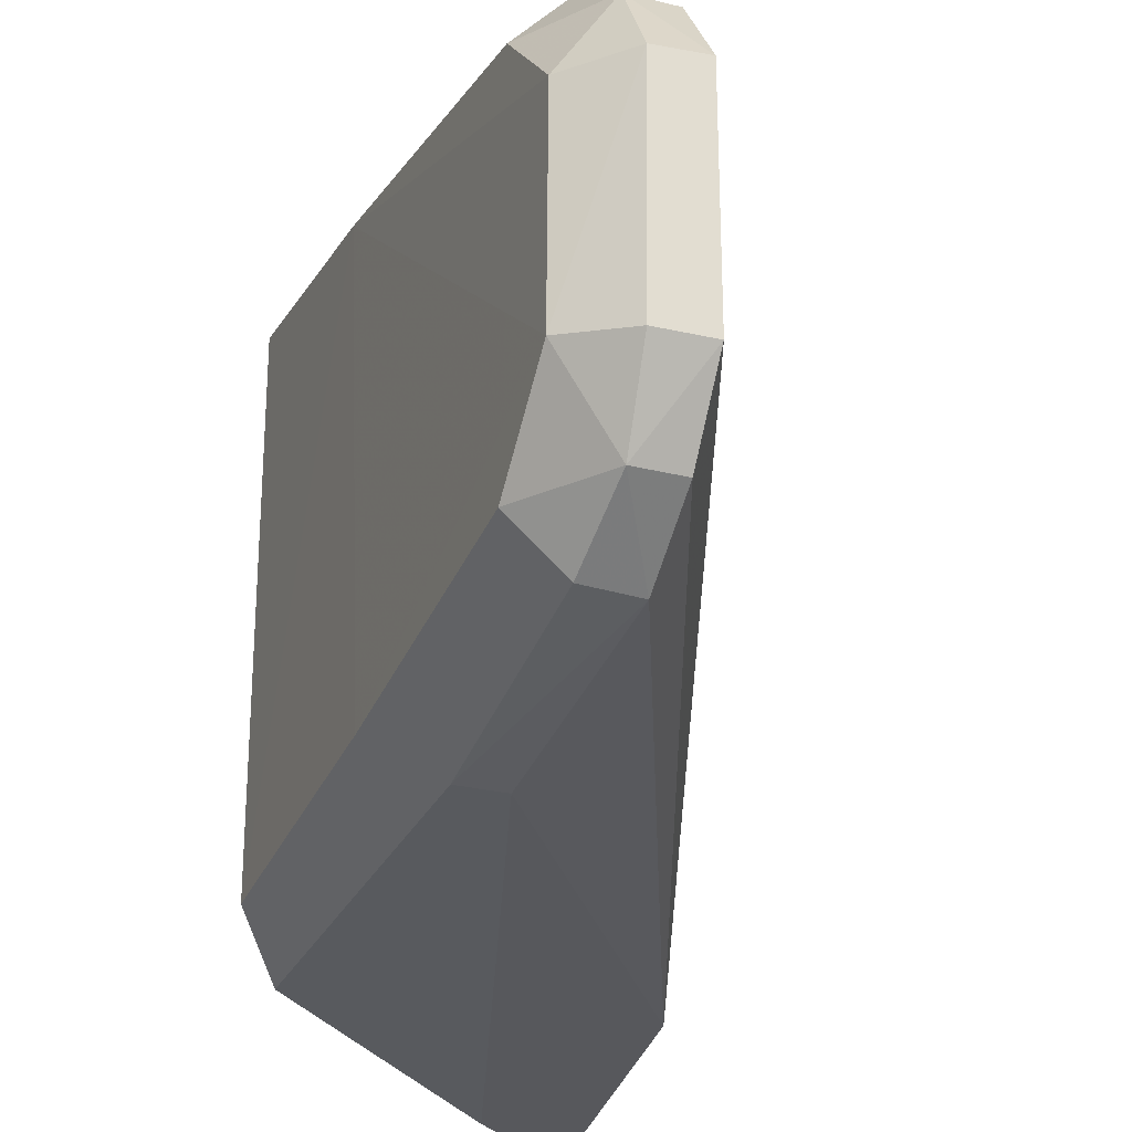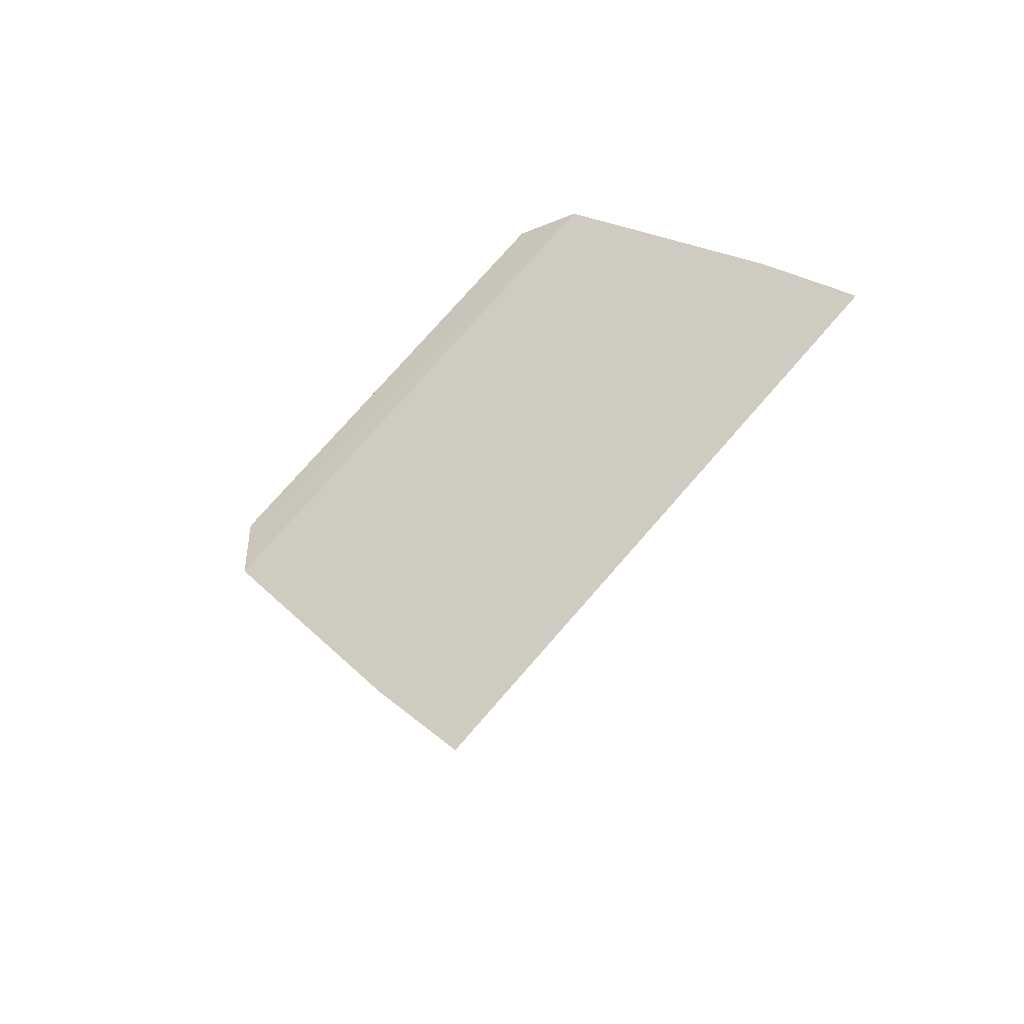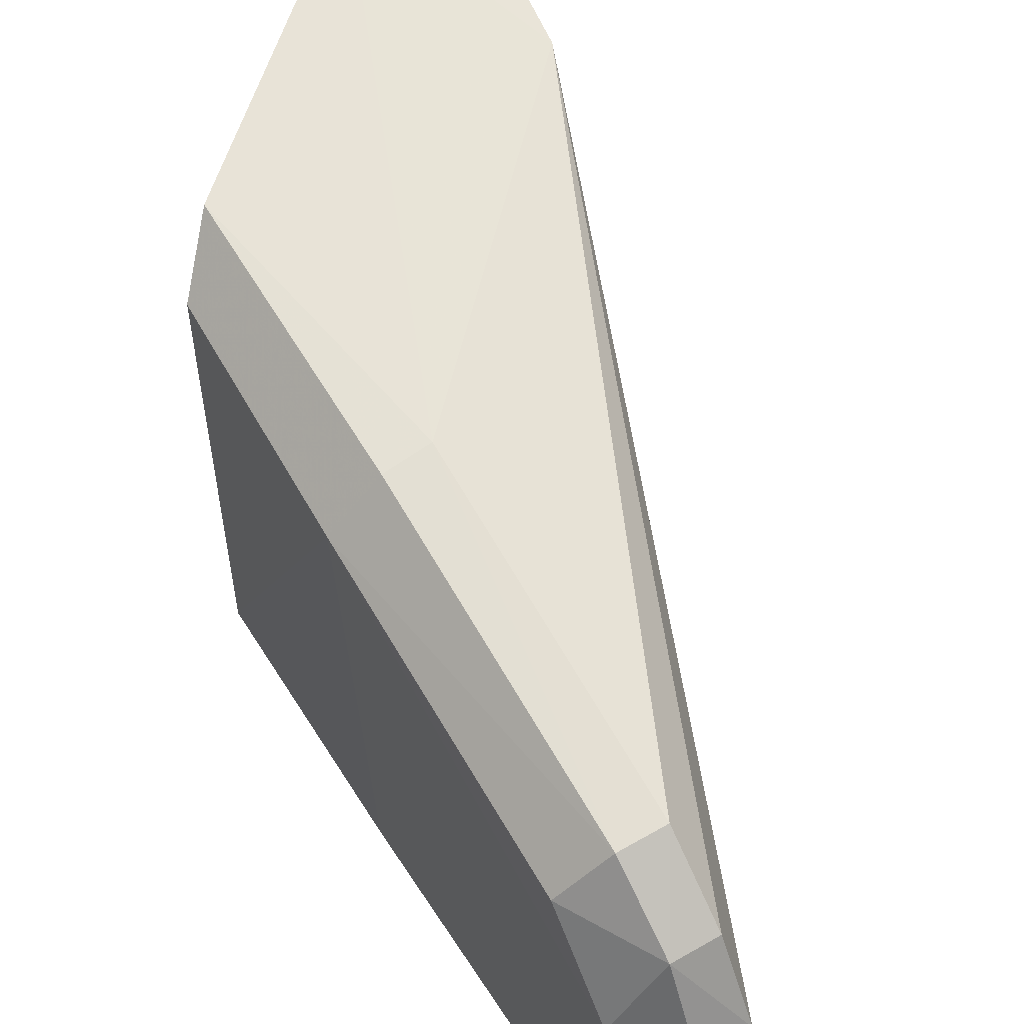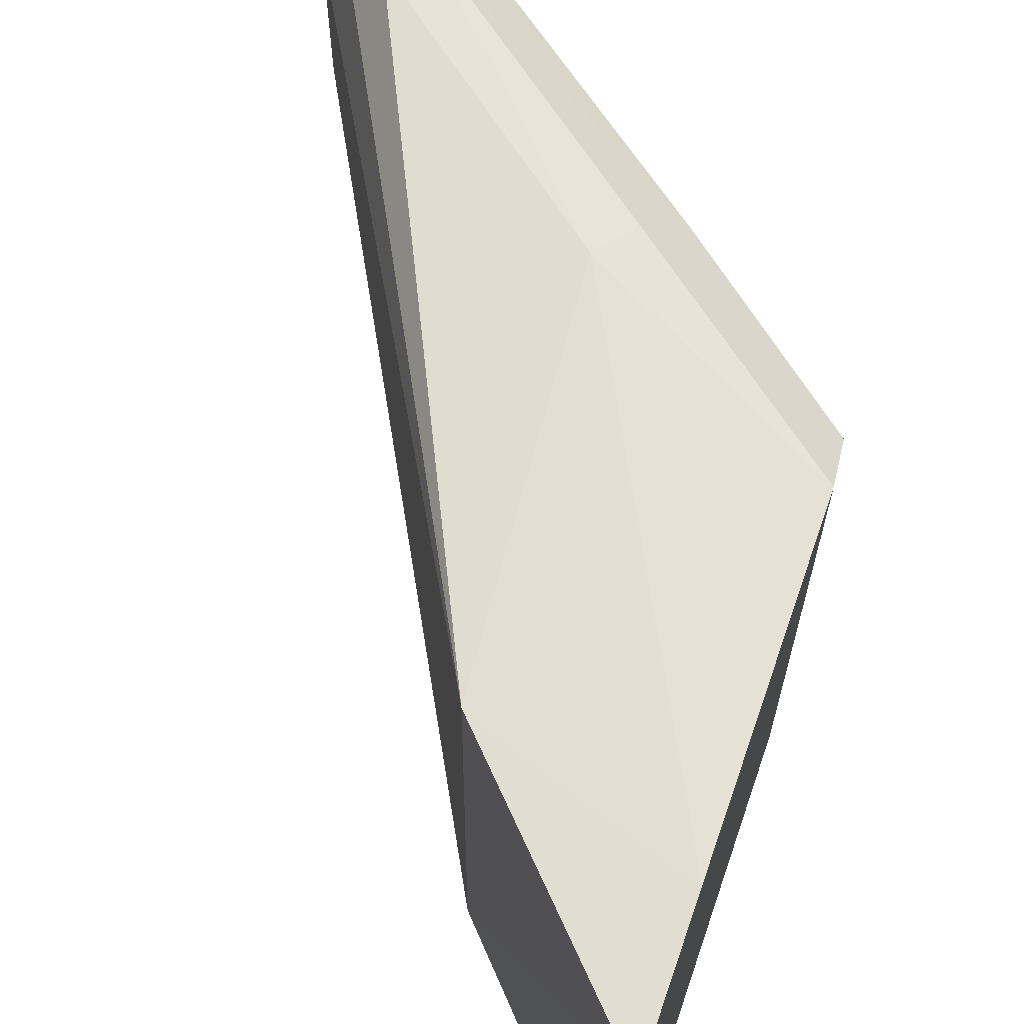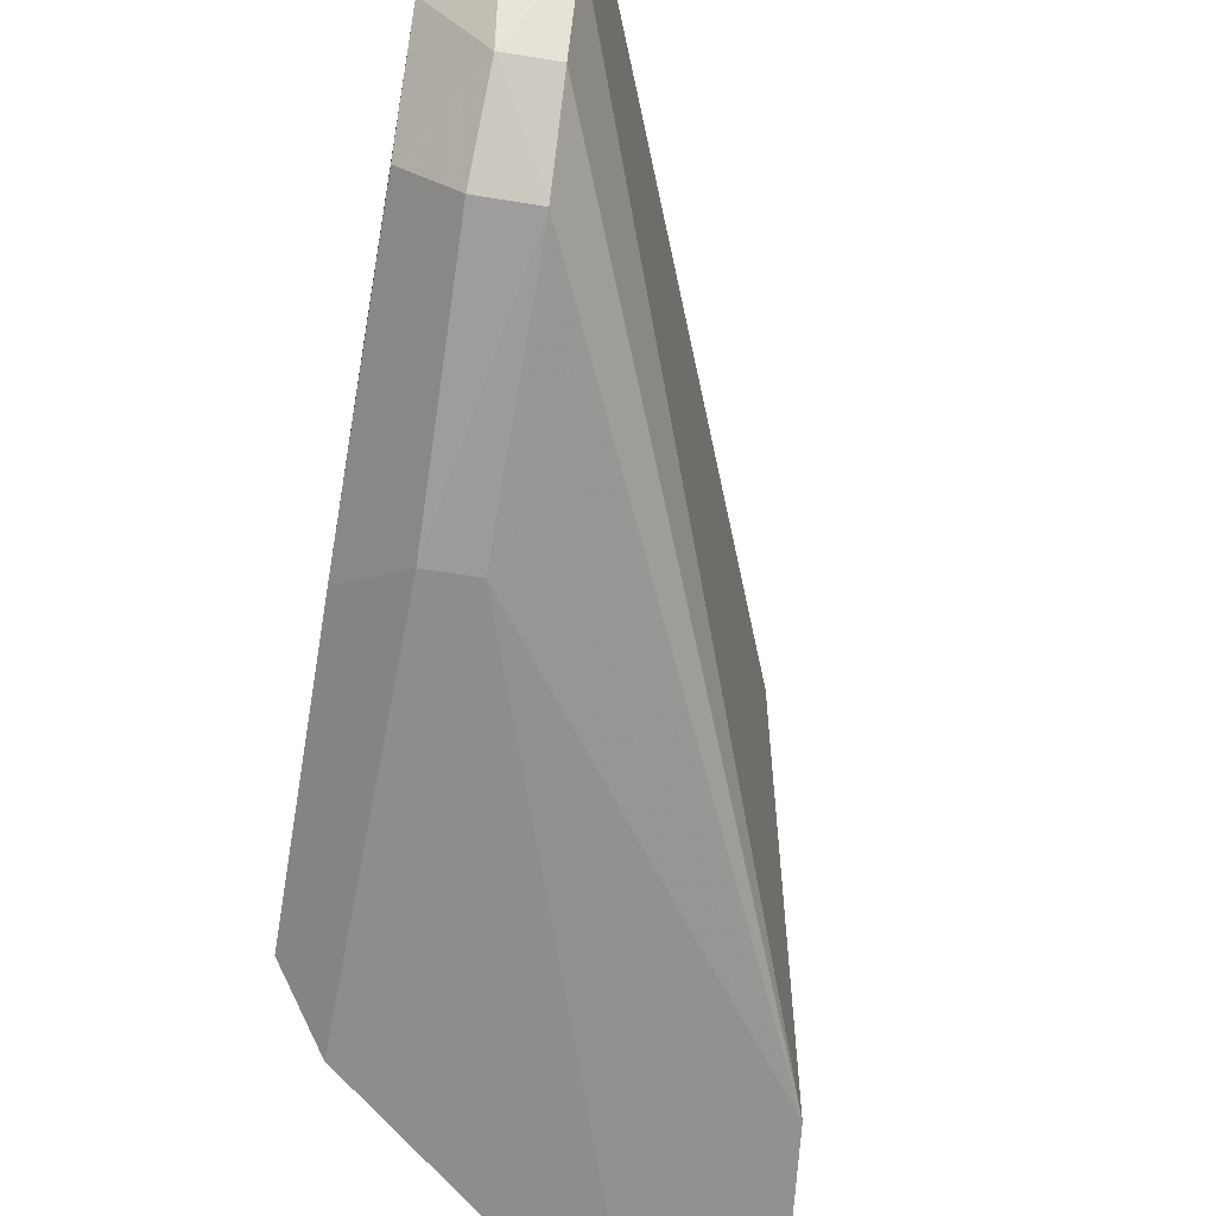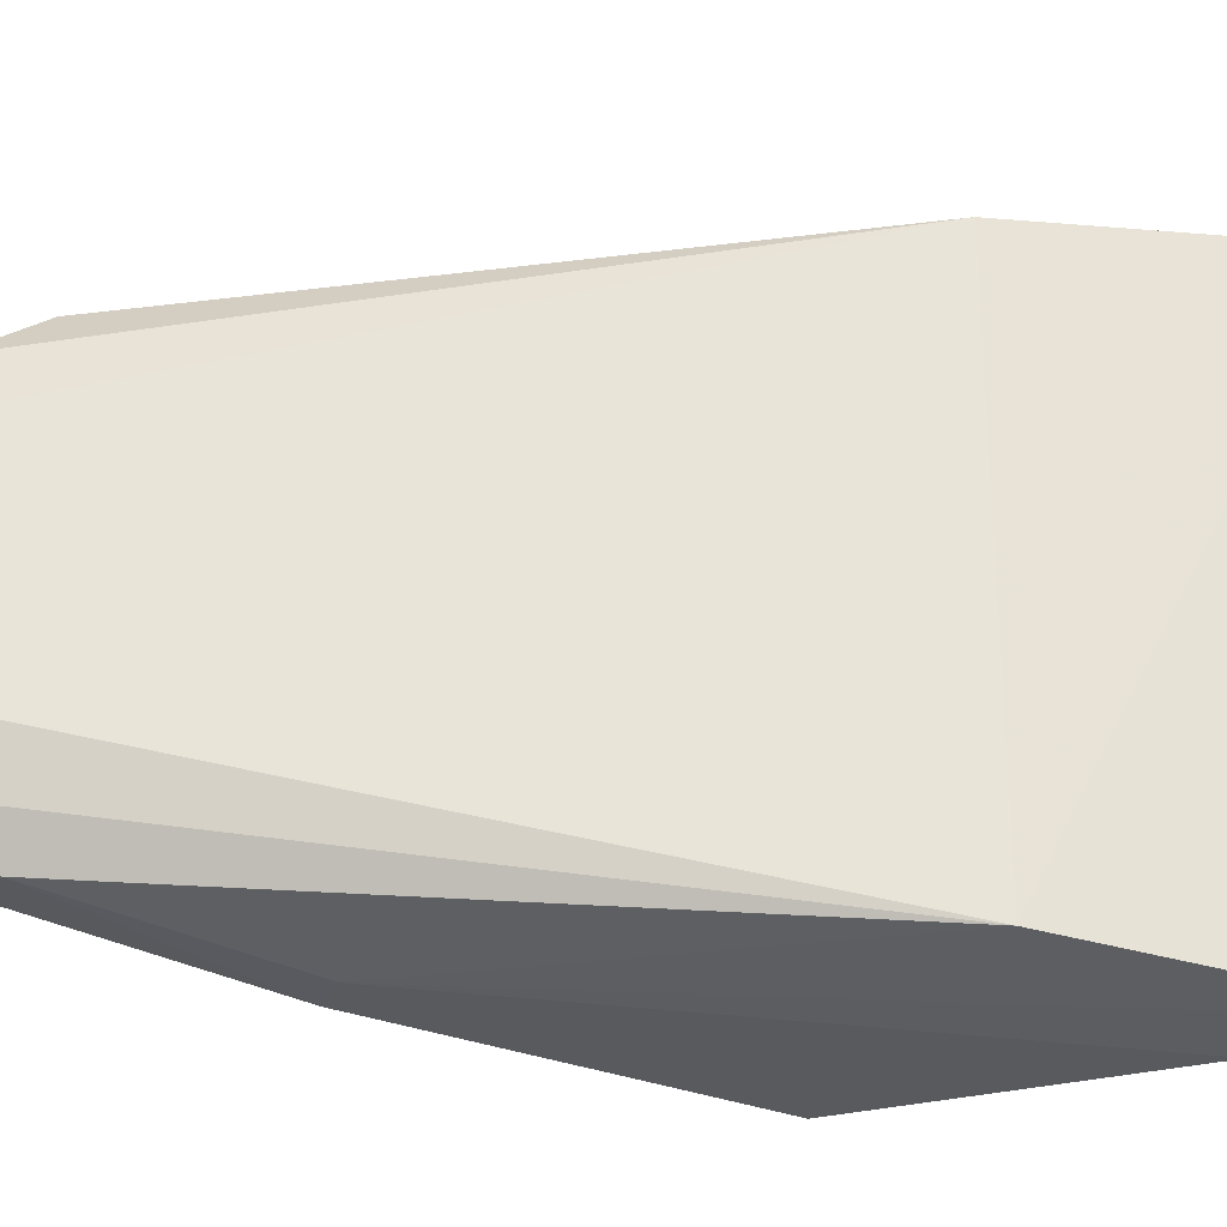
<metadata>
{"format":"obj","ext":"obj","renderer":"f3d","projection":"perspective","resolution":1024,"background":"white","views":[{"elev":-26.4,"azim":-21.7,"up":"+Z"},{"elev":76.2,"azim":41.2,"up":"+Y"},{"elev":59.4,"azim":-30.7,"up":"+Z"},{"elev":67.2,"azim":150.1,"up":"+Z"},{"elev":-59.9,"azim":-9.5,"up":"+Z"},{"elev":-29.7,"azim":69.8,"up":"+Z"}]}
</metadata>
<code>
v -0.1969 -0.03576 0.02
v -0.1989 -0.05493 0.01825
v -0.1969 -0.03576 -0.02
v -0.2038 -0.04181 -0.02
v -0.2223 -0.05837 0.01592
v -0.2162 -0.102 -0.006644
v -0.1988 -0.05513 -0.01796
v -0.2195 -0.0555 0.01902
v -0.2224 -0.05856 -0.01577
v -0.2163 -0.102 0.006691
v -0.2163 -0.07914 -0.01696
v -0.2163 -0.07258 0.01764
v -0.2197 -0.05566 -0.01881
v -0.2224 -0.09869 -0.005993
v -0.2162 -0.09424 -0.01438
v -0.2038 -0.04181 0.02
v -0.2163 -0.09411 0.01454
v -0.2191 -0.07914 -0.01696
v -0.2194 -0.1018 -0.006572
v -0.2224 -0.07283 0.01432
v -0.2163 -0.09891 -0.01121
v -0.2163 -0.09885 0.01126
v -0.2192 -0.09408 0.01447
v -0.2194 -0.09416 -0.01419
v -0.2193 -0.1019 0.006616
v -0.2225 -0.076 -0.01391
v -0.2191 -0.09891 -0.01121
v -0.2192 -0.07283 0.01749
v -0.2191 -0.09885 0.01126
v -0.2224 -0.09359 -0.01111
v -0.2222 -0.09858 0.006433
v -0.2222 -0.09348 0.01143
f 7 1 2
f 7 3 1
f 10 7 2
f 10 6 7
f 11 4 3
f 11 3 7
f 13 8 4
f 13 9 5
f 13 5 8
f 15 11 7
f 16 12 2
f 16 2 1
f 16 8 12
f 16 4 8
f 16 1 3
f 16 3 4
f 17 2 12
f 18 13 4
f 18 4 11
f 18 11 15
f 20 5 9
f 20 8 5
f 21 15 7
f 21 7 6
f 22 10 2
f 22 2 17
f 23 17 12
f 24 18 15
f 25 19 6
f 25 6 10
f 25 14 19
f 26 20 9
f 26 14 20
f 26 18 24
f 26 9 13
f 26 13 18
f 27 21 6
f 27 6 19
f 27 19 14
f 27 24 15
f 27 15 21
f 28 23 12
f 28 12 8
f 28 8 20
f 28 20 23
f 29 22 17
f 29 17 23
f 29 25 10
f 29 10 22
f 30 26 24
f 30 14 26
f 30 27 14
f 30 24 27
f 31 14 25
f 31 25 29
f 31 20 14
f 32 31 29
f 32 29 23
f 32 23 20
f 32 20 31

</code>
